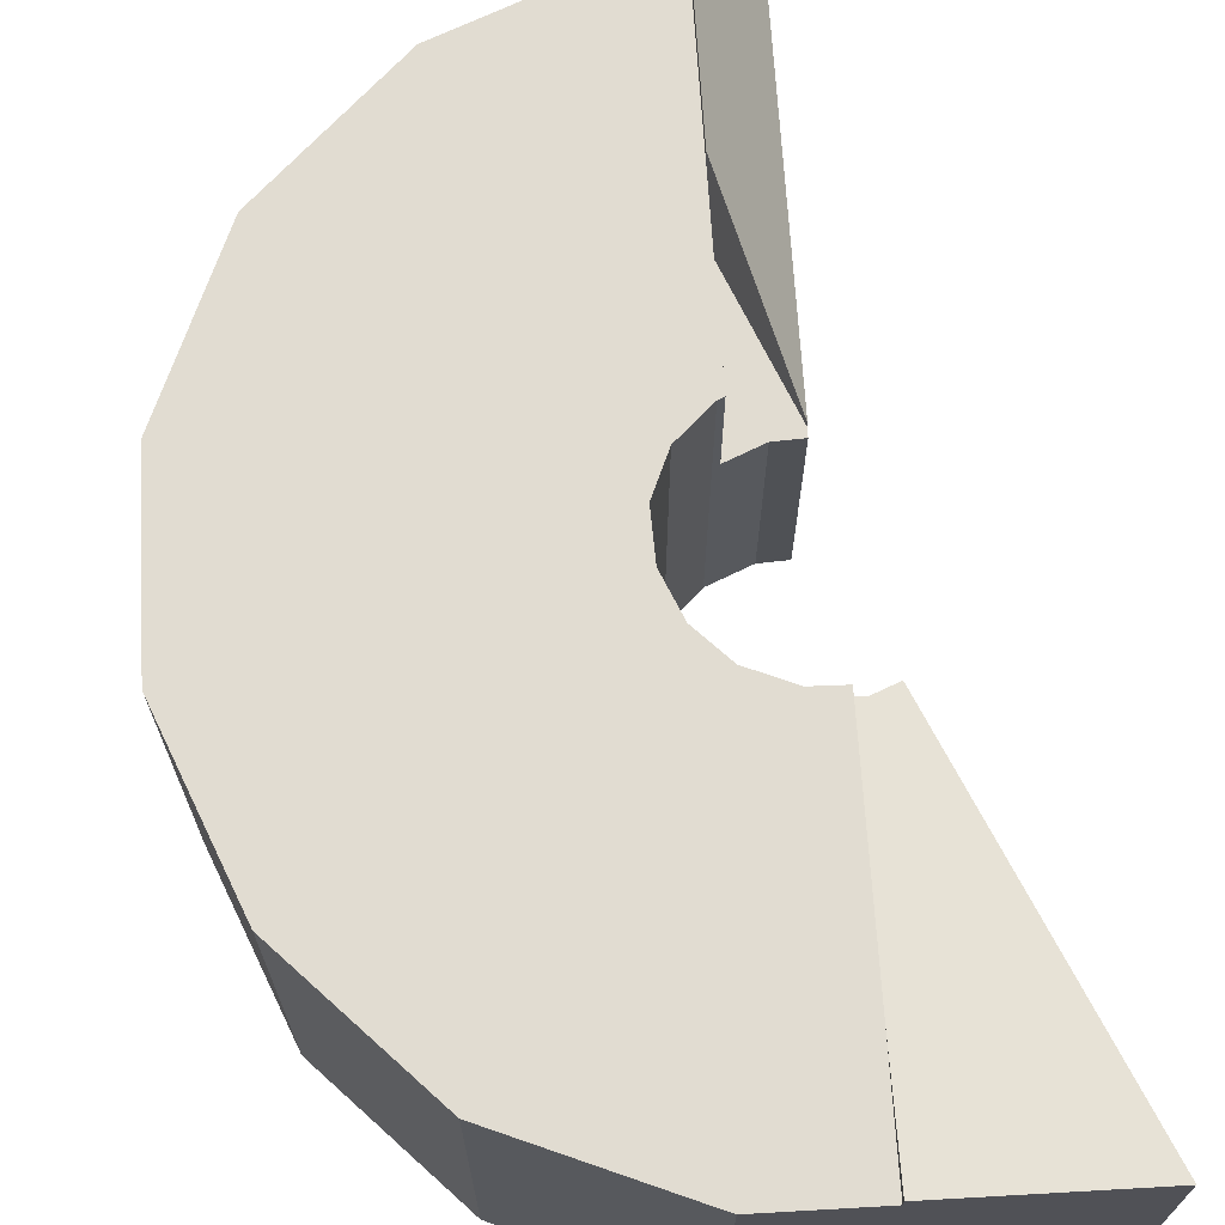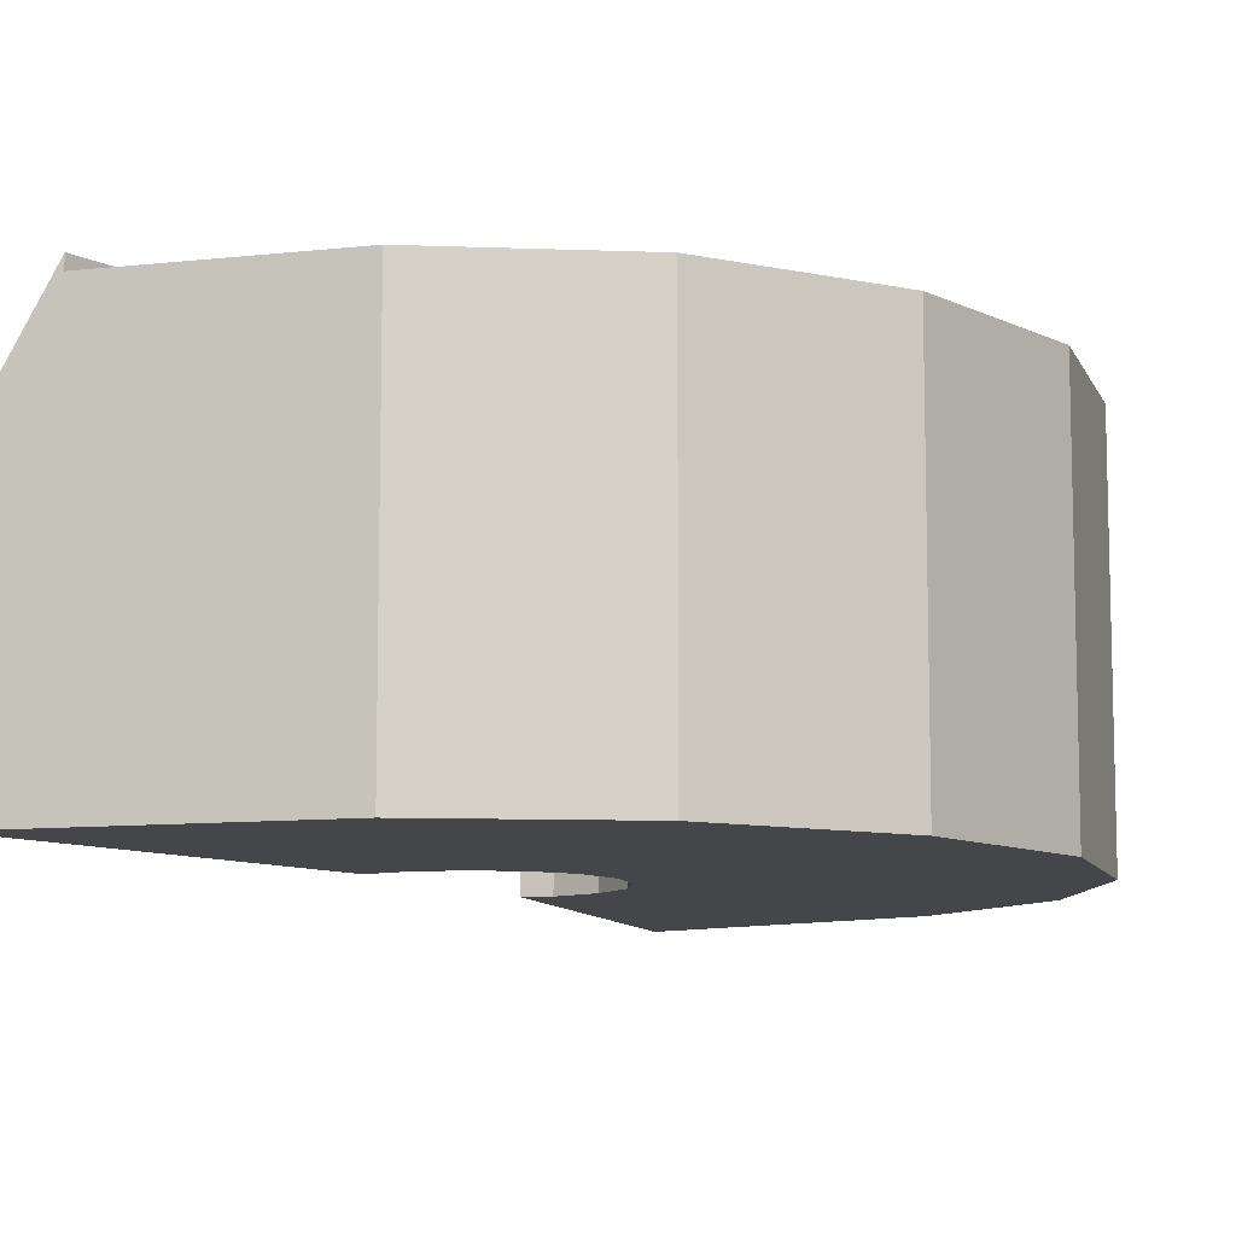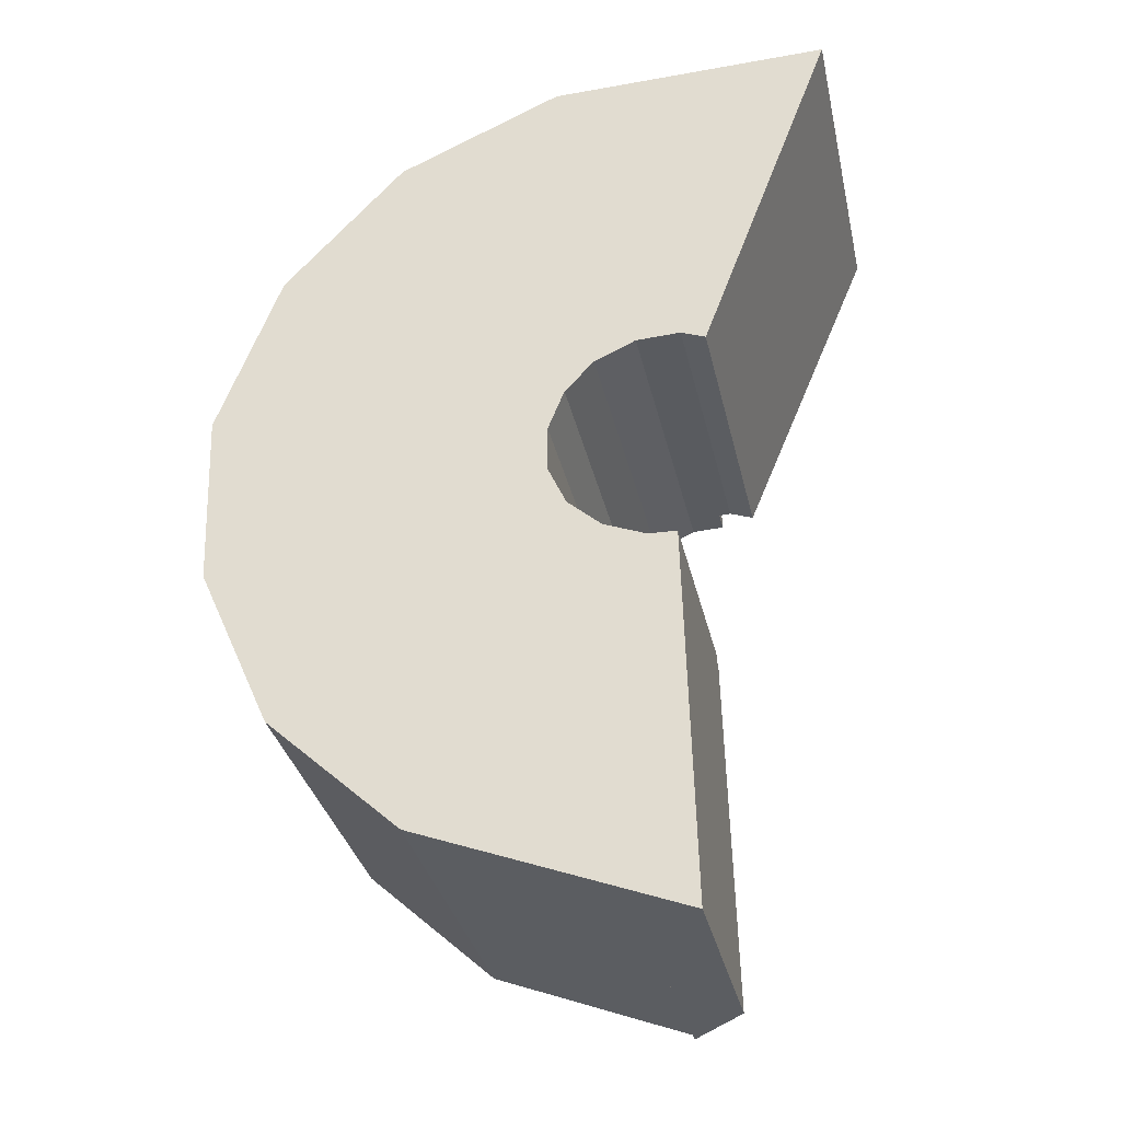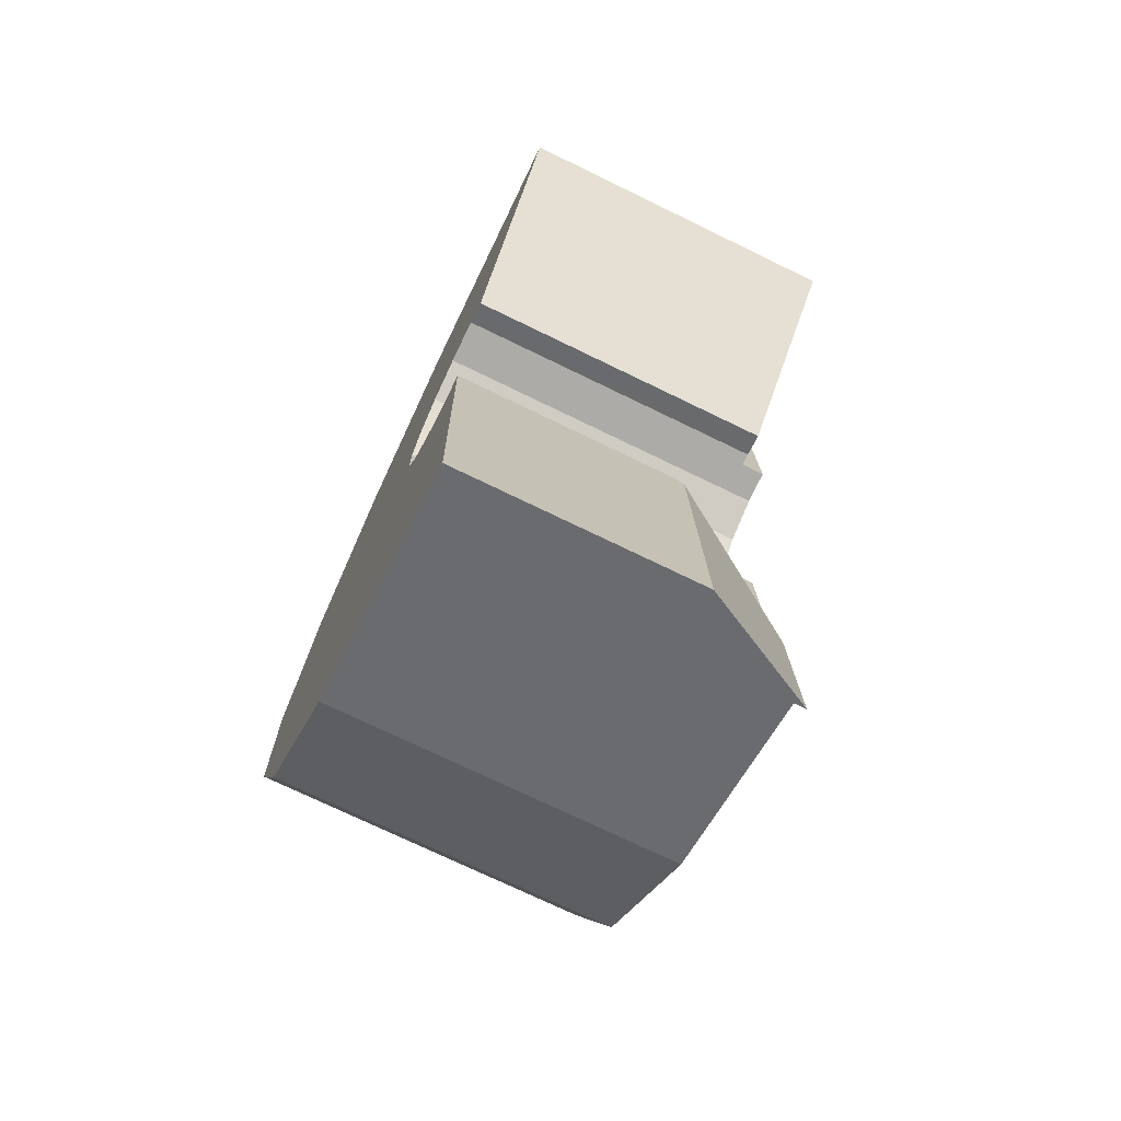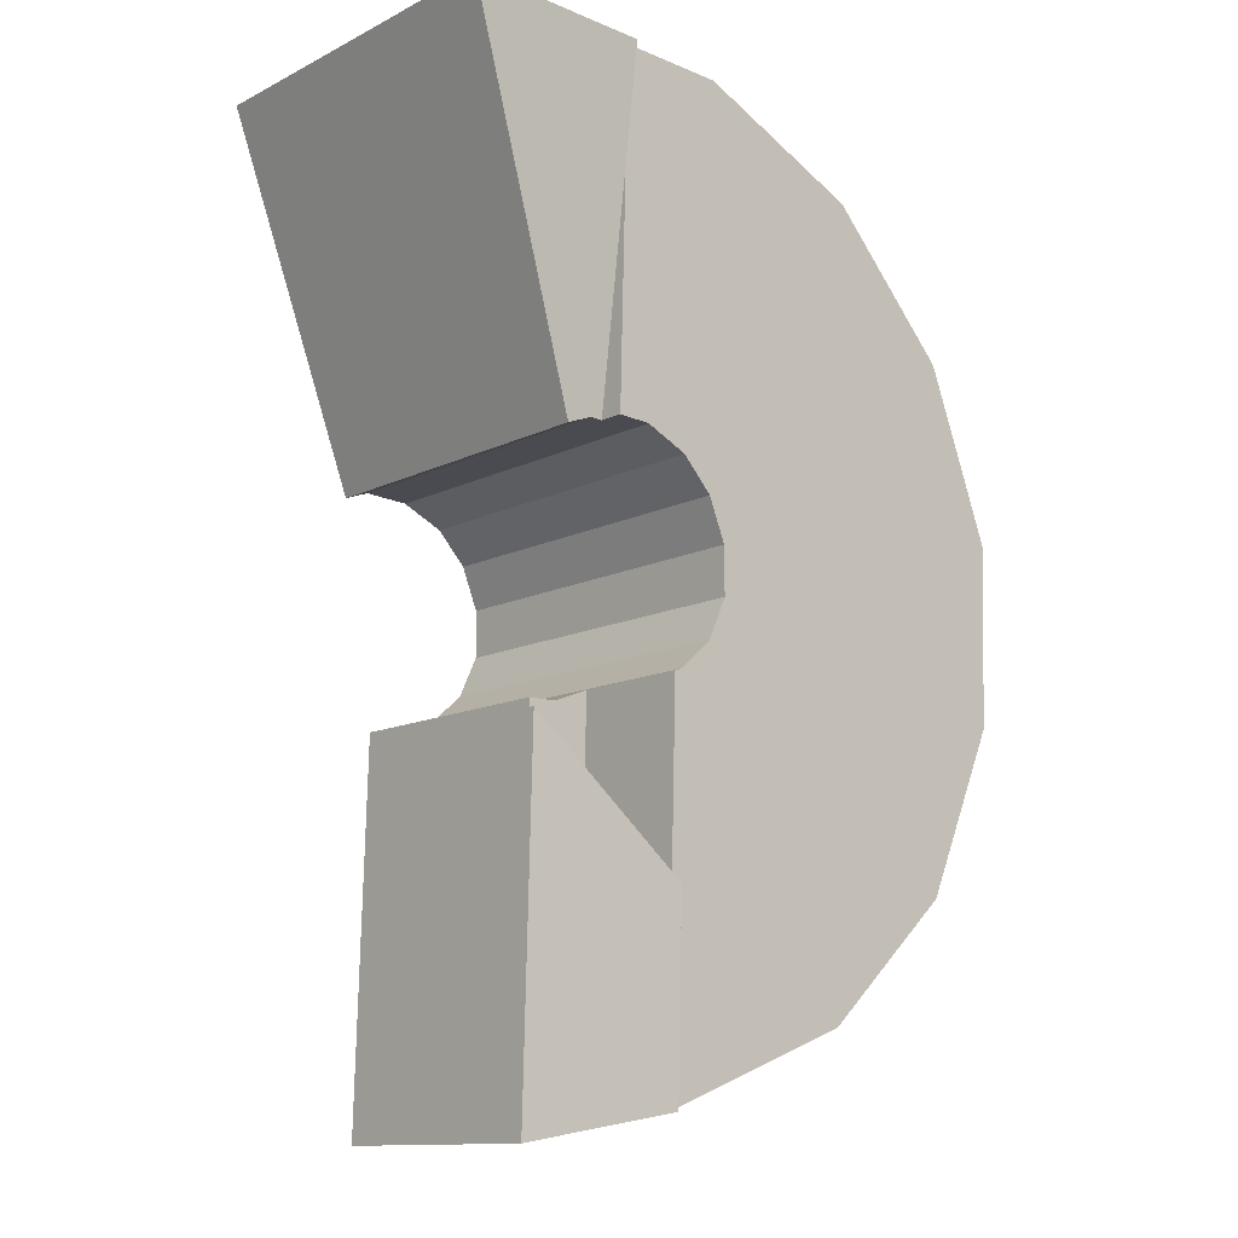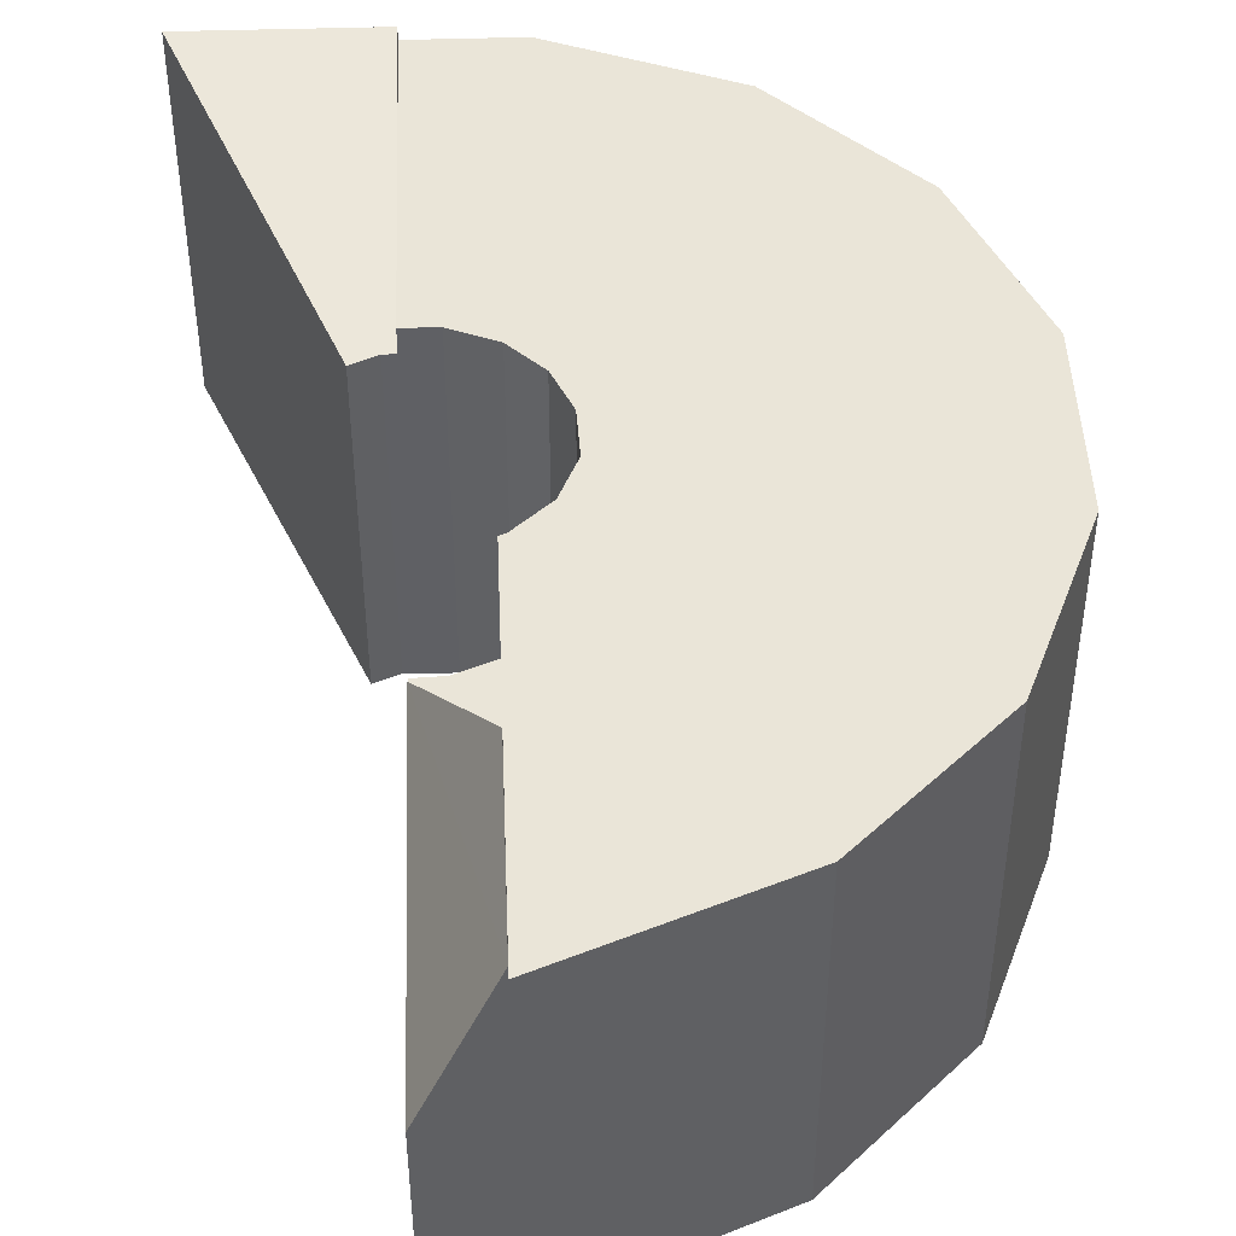
<metadata>
{"format":"obj","ext":"obj","renderer":"f3d","projection":"perspective","resolution":1024,"background":"white","views":[{"elev":69.2,"azim":-5.2,"up":"+Y"},{"elev":-9.6,"azim":-143.1,"up":"+Y"},{"elev":-32.4,"azim":12.1,"up":"+Z"},{"elev":-73.4,"azim":64.1,"up":"+Z"},{"elev":-12.5,"azim":138.8,"up":"+Z"},{"elev":45.5,"azim":176.0,"up":"+Y"}]}
</metadata>
<code>
v  10.58 10.69 -15.79
v  12.43 10.69 -10.88
v  12.58 10.69 -16.54
v  6.515 10.69 -14.26
v  2.454 10.69 -10.54
v  12.28 10.69 -5.346
v  0.195 10.69 -5.468
v  12.09 10.69 -5.274
v  11.05 10.69 -4.36
v  10.48 10.69 -3.12
v  10.49 10.69 -1.696
v  0 10.69 6.546e-16
v  11 10.69 -0.428
v  11.9 10.69 0.54
v  12.12 10.69 0.64
v  12.78 10.69 0.946
v  13.17 10.69 1.125
v  13.98 10.69 8.083
v  14.16 10.69 1.177
v  0.195 10.69 0.516
v  1.948 10.69 5.156
v  13.88 10.69 11.6
v  5.678 10.69 9.203
v  10.75 10.69 11.5
v  11.83 10.69 11.53
v  13.88 -7.105e-16 11.6
v  14.16 -7.207e-17 1.177
v  13.98 -4.949e-16 8.083
v  11 2.621e-17 -0.428
v  10.49 1.039e-16 -1.696
v  10.48 1.91e-16 -3.12
v  12.28 3.273e-16 -5.346
v  12.58 1.013e-15 -16.54
v  12.43 6.665e-16 -10.88
v  13.17 -6.889e-17 1.125
v  6.515 8.73e-16 -14.26
v  10.58 9.666e-16 -15.79
v  12.78 -5.793e-17 0.946
v  11.9 -3.307e-17 0.54
v  12.12 -3.919e-17 0.64
v  11.05 2.67e-16 -4.36
v  12.09 3.229e-16 -5.274
v  11.83 -7.063e-16 11.53
v  10.75 -7.04e-16 11.5
v  2.454 6.456e-16 -10.54
v  0.195 3.348e-16 -5.468
v  0 0 0
v  1.948 -3.157e-16 5.156
v  0.195 -3.16e-17 0.516
v  5.678 -5.635e-16 9.203
v  19.39 11.07 11.79
v  13.88 11.07 11.6
v  15.32 9.933 1.032
v  14.53 9.953 1.197
v  14.16 9.953 1.177
v  14.99 9.933 1.021
v  15.27 9.92 0.911
v  19.39 -7.221e-16 11.79
v  15.32 -6.319e-17 1.032
v  15.27 -5.578e-17 0.911
v  14.53 -7.33e-17 1.197
v  14.99 -6.252e-17 1.021
v  12.58 11.06 -16.54
v  14.26 7.358 -6.052
v  14.56 7.358 -17.28
v  12.43 11.06 -10.88
v  14.26 3.706e-16 -6.052
v  14.56 1.058e-15 -17.28
v  12.43 7.169 -10.88
v  14.25 7.169 -5.788
v  14.26 7.169 -6.052
v  13.39 7.169 -5.772
v  12.28 7.169 -5.346
v  13.39 3.534e-16 -5.772
v  14.25 3.544e-16 -5.788
g defaultobject
f 1 2 3
f 2 1 4
f 2 4 5
f 2 5 6
f 6 5 7
f 6 7 8
f 8 7 9
f 9 7 10
f 10 7 11
f 11 7 12
f 11 12 13
f 13 12 14
f 14 12 15
f 15 12 16
f 16 12 17
f 17 18 19
f 18 17 12
f 18 12 20
f 18 20 21
f 18 21 22
f 22 21 23
f 22 23 24
f 22 24 25
f 26 18 22
f 18 26 19
f 19 26 27
f 27 26 28
f 29 11 13
f 11 29 30
f 30 10 11
f 10 30 31
f 32 2 6
f 2 32 3
f 3 32 33
f 33 32 34
f 27 17 19
f 17 27 35
f 33 1 3
f 1 33 4
f 4 33 36
f 36 33 37
f 35 16 17
f 16 35 15
f 15 35 14
f 14 35 38
f 14 38 39
f 39 38 40
f 39 13 14
f 13 39 29
f 31 9 10
f 9 31 41
f 41 8 9
f 8 41 42
f 42 6 8
f 6 42 32
f 25 26 22
f 26 25 24
f 26 24 43
f 43 24 44
f 36 5 4
f 5 36 45
f 45 7 5
f 7 45 46
f 46 12 7
f 12 46 47
f 47 20 12
f 20 47 21
f 21 47 48
f 48 47 49
f 48 23 21
f 23 48 50
f 50 24 23
f 24 50 44
f 34 37 33
f 37 34 36
f 36 34 45
f 45 34 32
f 45 32 46
f 46 32 42
f 46 42 41
f 46 41 47
f 47 41 31
f 47 31 30
f 47 30 29
f 47 29 39
f 47 39 49
f 49 39 40
f 49 40 38
f 49 38 48
f 48 38 35
f 48 35 27
f 48 27 28
f 48 28 50
f 50 28 26
f 50 26 44
f 44 26 43
f 51 18 52
f 18 51 53
f 18 53 54
f 18 54 55
f 54 53 56
f 56 53 57
f 58 53 51
f 53 58 59
f 53 59 57
f 57 59 60
f 56 61 54
f 61 56 57
f 61 57 60
f 61 60 62
f 61 55 54
f 55 61 27
f 27 18 55
f 18 27 52
f 52 27 26
f 26 27 28
f 26 51 52
f 51 26 58
f 59 62 60
f 62 59 58
f 62 58 61
f 61 58 27
f 27 58 28
f 28 58 26
f 63 64 65
f 64 63 66
f 34 64 66
f 64 34 67
f 33 66 63
f 66 33 34
f 67 65 64
f 65 67 68
f 65 33 63
f 33 65 68
f 34 68 67
f 68 34 33
f 69 70 71
f 70 69 72
f 72 69 73
f 32 72 73
f 72 32 74
f 74 70 72
f 70 74 75
f 75 71 70
f 71 75 67
f 67 69 71
f 69 67 34
f 34 73 69
f 73 34 32
f 34 74 32
f 74 34 67
f 67 75 74

</code>
